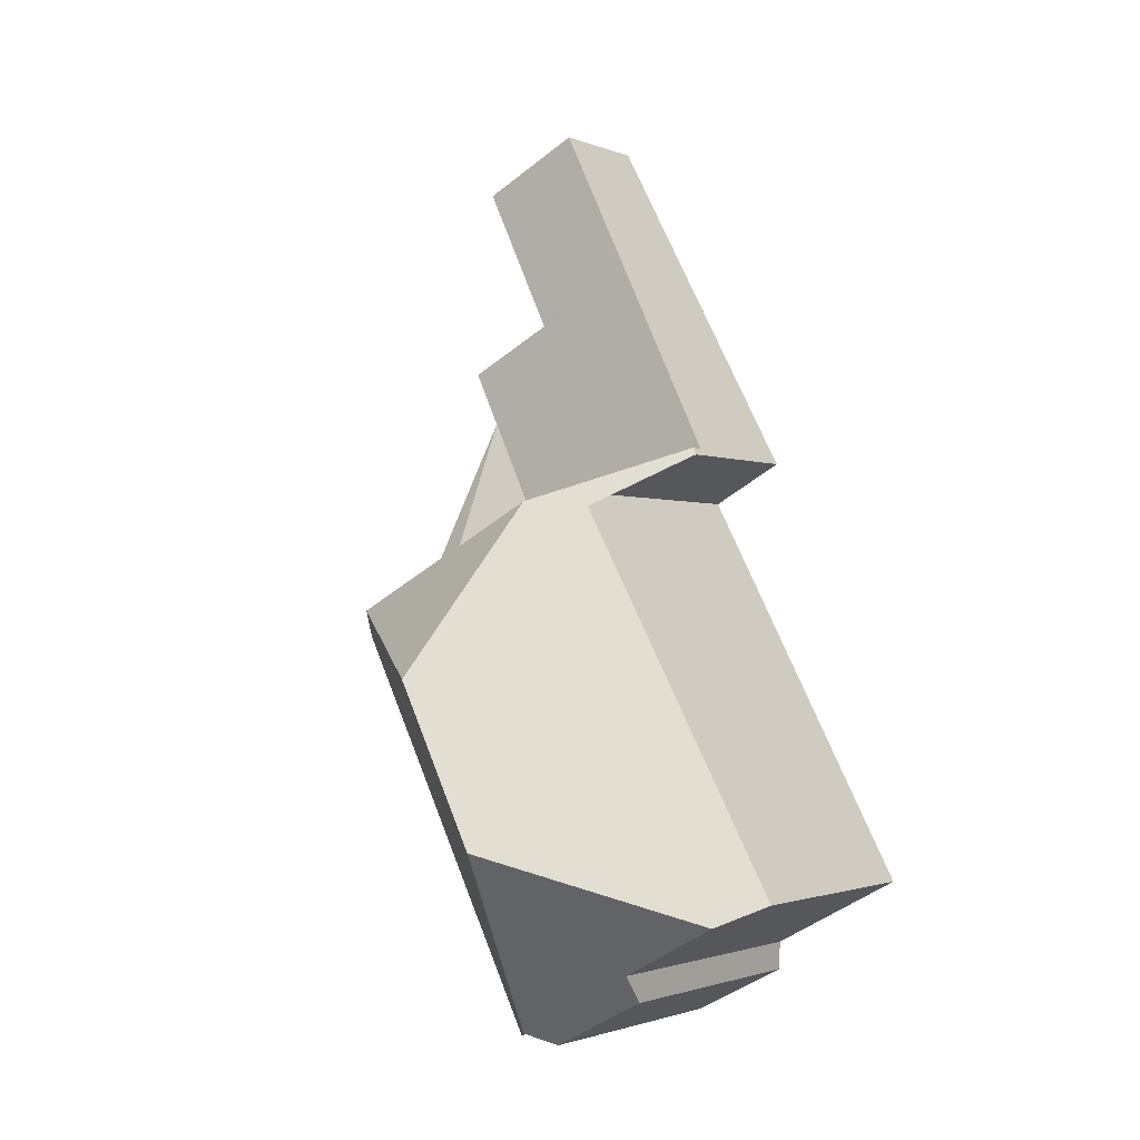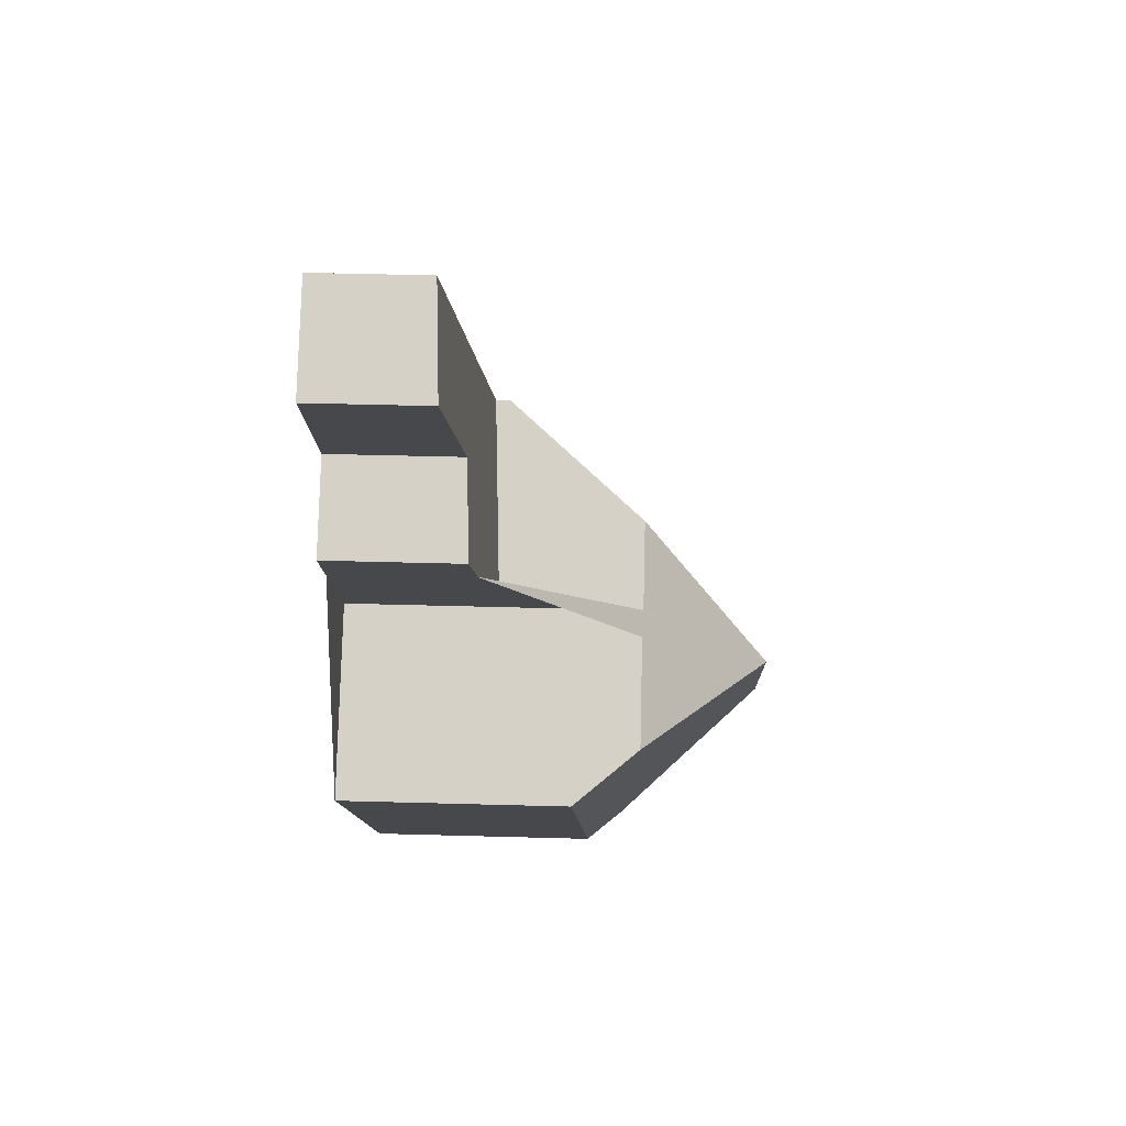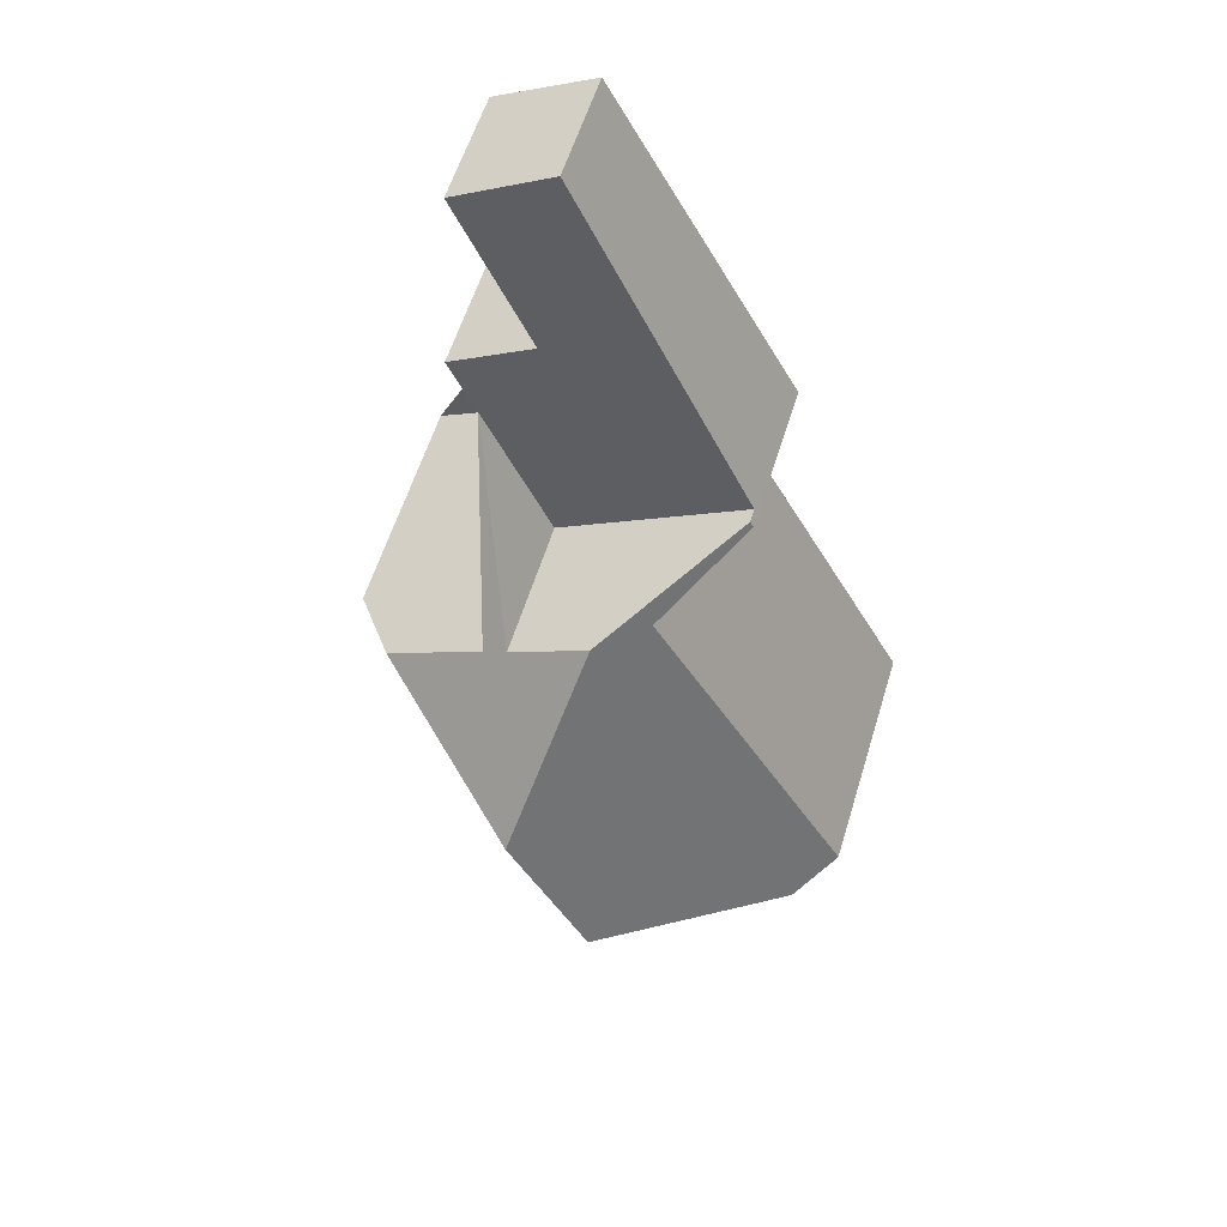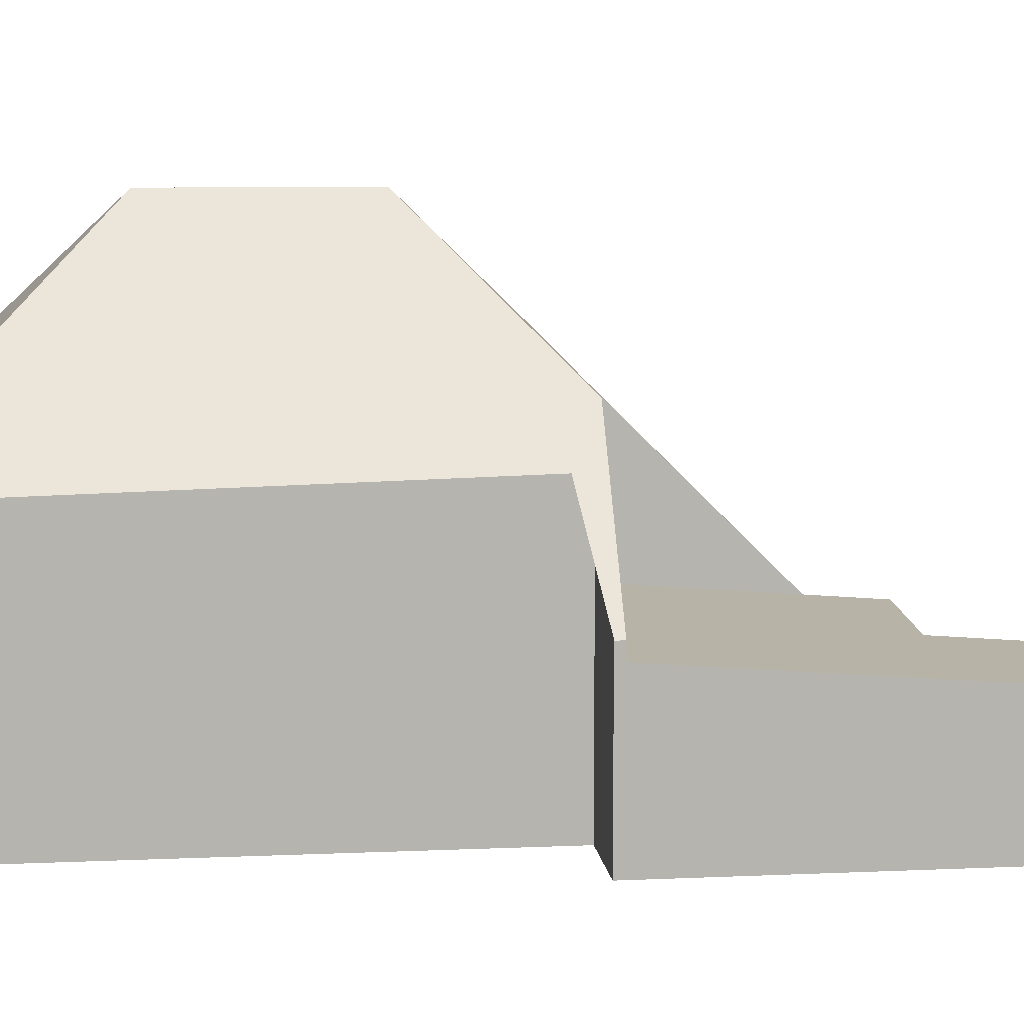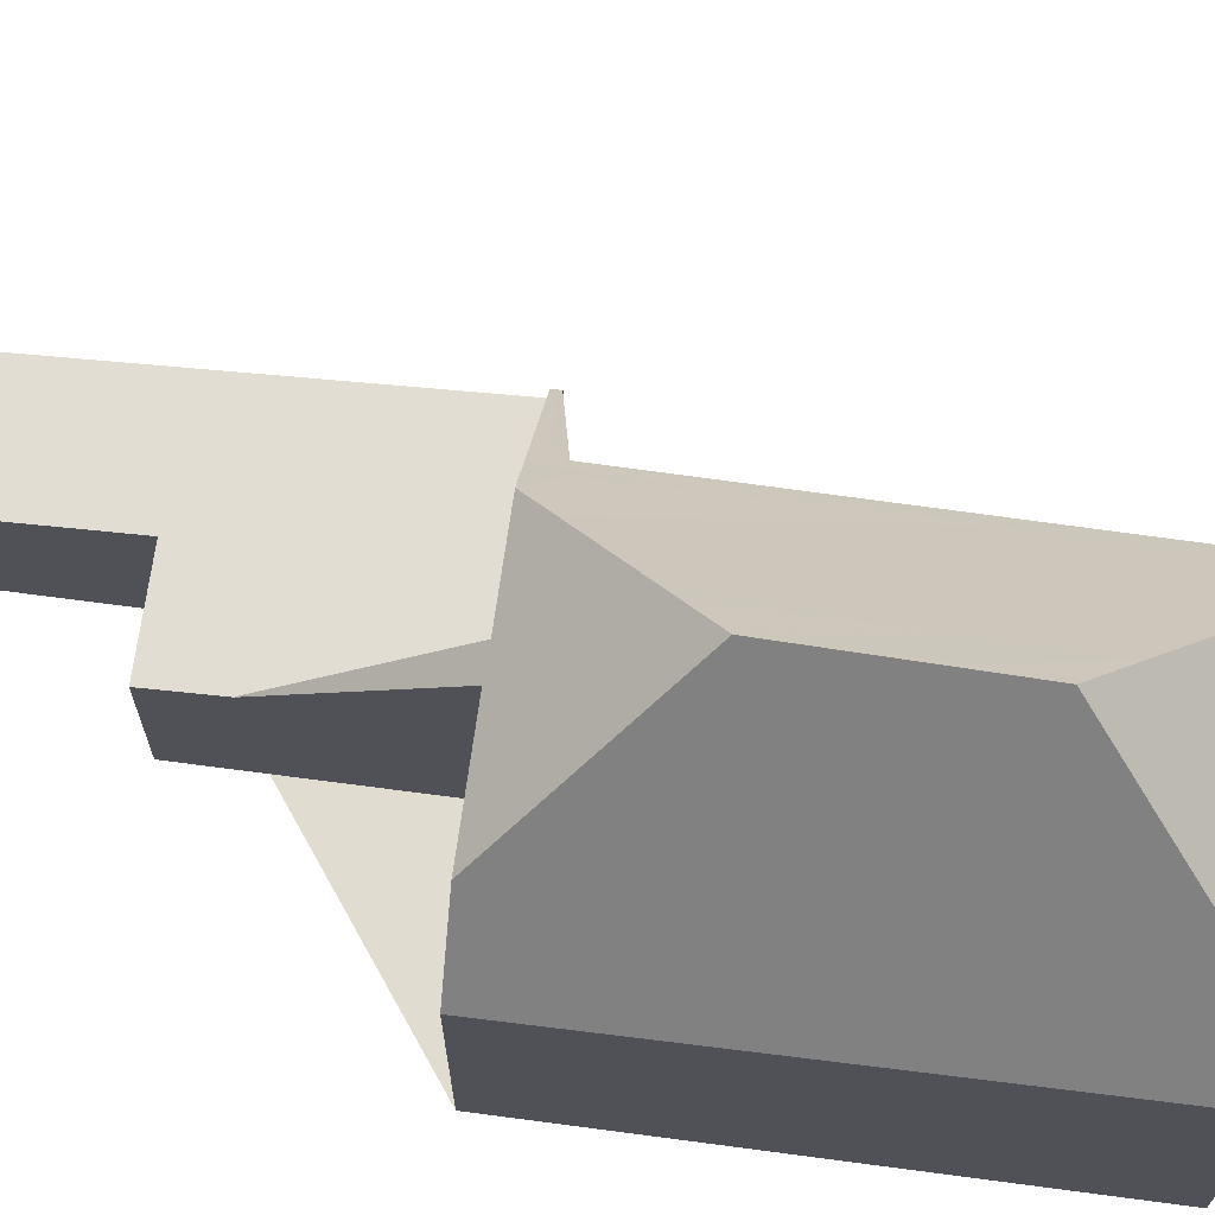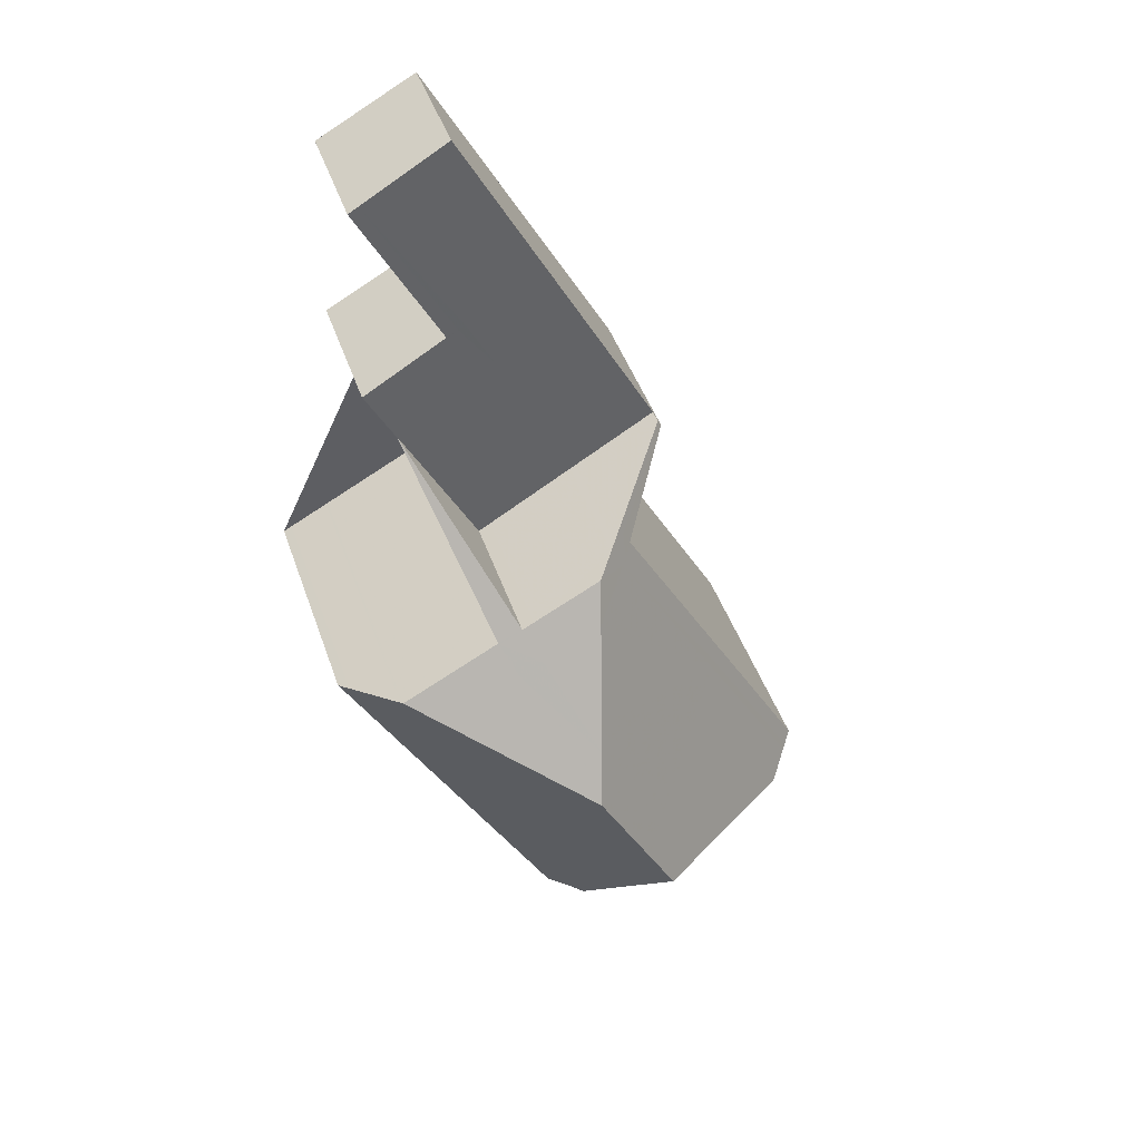
<metadata>
{"format":"obj","ext":"obj","renderer":"f3d","projection":"perspective","resolution":1024,"background":"white","views":[{"elev":-1.6,"azim":35.9,"up":"+Y"},{"elev":50.8,"azim":-88.3,"up":"+Y"},{"elev":58.4,"azim":17.0,"up":"+Y"},{"elev":10.1,"azim":111.5,"up":"+Z"},{"elev":69.5,"azim":-54.4,"up":"+Z"},{"elev":46.0,"azim":-18.7,"up":"+Y"}]}
</metadata>
<code>
v -1916 -2374 2.664
v -1915 -2373 2.573
v -1916 -2370 2.3
v -1914 -2369 2.196
v -1913 -2387 5.449
v -1914 -2387 4.799
v -1918 -2379 4.506
v -1911 -2376 3.095
v -1912 -2377 4.952
v -1908 -2384 4.747
v -1911 -2386 5.601
v -1911 -2386 5.115
v -1912 -2387 5.088
v -1914 -2378 5.794
v -1916 -2375 2.765
v -1912 -2373 2.553
v -1914 -2374 2.646
v -1916 -2370 2.28
v -1912 -2376 2.904
v -1911 -2376 2.818
v -1916 -2375 2.765
v -1911 -2376 2.818
v -1912 -2383 8.411
v -1913 -2387 5.525
v -1918 -2379 4.506
v -1913 -2386 6.014
v -1917 -2379 5.745
v -1917 -2379 5.745
v -1913 -2387 5.627
v -1914 -2387 4.799
v -1913 -2387 5.525
v -1917 -2379 5.802
v -1909 -2385 5.652
v -1912 -2383 8.411
v -1914 -2380 8.393
v -1911 -2376 3.1
v -1912 -2383 8.411
v -1909 -2385 5.652
v -1917 -2379 5.802
v -1917 -2379 5.815
v -1916 -2375 2.764
v -1914 -2380 8.393
v -1913 -2377 5.808
v -1914 -2380 8.393
v -1912 -2376 2.904
v -1912 -2376 5.183
v -1908 -2384 4.998
v -1917 -2379 5.815
v -1913 -2377 5.808
v -1913 -2377 5.808
v -1914 -2378 5.811
v -1914 -2378 3.013
v -1912 -2376 5.183
v -1911 -2376 3.1
v -1913 -2386 6.014
v -1912 -2387 5.089
v -1918 -2379 4.735
v -1913 -2387 5.08
v -1918 -2379 4.734
v -1913 -2387 5.08
v -1909 -2385 5.687
v -1913 -2387 5.627
v -1913 -2387 5.631
v -1909 -2385 5.687
v -1908 -2384 4.998
v -1908 -2384 4.748
v -1911 -2376 2.819
v -1912 -2373 2.554
v -1913 -2372 2.477
v -1911 -2376 2.819
v -1911 -2376 3.13
v -1911 -2376 3.13
v -1911 -2376 3.126
v -1916 -2370 2.282
v -1916 -2370 2.301
v -1914 -2369 2.198
v -1914 -2373 2.554
v -1916 -2374 2.666
v -1913 -2372 2.468
v -1916 -2375 2.764
v -1914 -2378 3.013
v -1916 -2375 2.764
v -1914 -2378 5.811
v -1913 -2379 7.777
v -1913 -2379 7.777
v -1910 -2385 5.665
v -1910 -2385 5.611
v -1916 -2374 2.665
v -1911 -2384 7.676
v -1911 -2384 7.676
v -1916 -2374 2.664
v -1914 -2378 5.811
v -1914 -2378 3.013
v -1916 -2375 2.752
v -1914 -2377 3.001
v -1916 -2374 2.654
v -1913 -2379 7.471
v -1914 -2377 5.81
v -1913 -2379 7.471
v -1910 -2385 5.619
v -1910 -2385 5.669
v -1911 -2384 7.317
v -1911 -2384 7.317
v -1916 -2374 2.652
v -1914 -2377 5.81
v -1914 -2377 3.001
v -1916 -2379 6.34
v -1917 -2379 5.762
v -1917 -2380 4.755
v -1917 -2380 4.524
v -1916 -2379 6.34
v -1914 -2378 6.337
v -1914 -2378 6.336
v -1913 -2377 6.334
v -1913 -2377 6.334
v -1912 -2377 5.172
v -1912 -2377 4.944
v -1913 -2382 8.405
v -1912 -2382 7.381
v -1910 -2381 5.081
v -1912 -2382 7.716
v -1913 -2382 8.405
v -1910 -2381 4.841
v -1914 -2383 5.901
v -1915 -2384 4.926
v -1915 -2384 4.668
v -1916 -2370 2.289
v -1916 -2370 2.29
v -1910 -2381 5.196
v -1912 -2377 5.318
v -1912 -2377 5.333
v -1908 -2384 5.086
v -1914 -2374 2.654
v -1912 -2377 2.91
v -1914 -2373 2.562
v -1912 -2377 2.91
v -1912 -2377 5.333
v -1908 -2384 5.085
v -1913 -2387 5.079
v -1914 -2387 4.798
v -1913 -2387 5.64
v -1909 -2385 5.7
v -1909 -2385 5.7
v -1908 -2384 5.087
v -1910 -2385 5.682
v -1908 -2384 4.999
v -1910 -2385 5.678
v -1913 -2387 5.64
v -1913 -2387 5.644
v -1908 -2384 4.748
v -1912 -2383 8.289
v -1912 -2383 8.289
v -1911 -2386 5.672
v -1915 -2378 6.337
v -1914 -2380 8.365
v -1914 -2380 8.365
v -1912 -2382 8.316
v -1915 -2378 5.795
v -1915 -2378 5.811
v -1911 -2386 5.659
v -1911 -2386 5.42
v -1916 -2374 2.664
v -1916 -2374 2.664
v -1916 -2374 0
v -1916 -2374 4.441e-16
v -1916 -2370 2.301
v -1915 -2373 2.573
v -1915 -2373 -4.441e-16
v -1916 -2370 0
v -1916 -2370 2.289
v -1916 -2370 2.3
v -1916 -2370 0
v -1916 -2370 0
v -1914 -2369 2.198
v -1914 -2369 2.196
v -1914 -2369 0
v -1914 -2369 -4.441e-16
v -1913 -2387 5.08
v -1913 -2387 5.449
v -1913 -2387 0
v -1913 -2387 0
v -1914 -2387 4.799
v -1914 -2387 4.799
v -1914 -2387 0
v -1914 -2387 0
v -1918 -2379 4.734
v -1918 -2379 4.506
v -1918 -2379 0
v -1918 -2379 0
v -1911 -2376 3.126
v -1911 -2376 3.095
v -1911 -2376 0
v -1911 -2376 0
v -1912 -2377 4.944
v -1912 -2377 4.952
v -1912 -2377 0
v -1912 -2377 0
v -1908 -2384 4.998
v -1908 -2384 4.747
v -1908 -2384 0
v -1908 -2384 0
v -1911 -2386 5.42
v -1911 -2386 5.601
v -1911 -2386 0
v -1911 -2386 0
v -1912 -2387 5.089
v -1911 -2386 5.115
v -1911 -2386 0
v -1912 -2387 0
v -1913 -2387 5.525
v -1912 -2387 5.088
v -1912 -2387 8.882e-16
v -1913 -2387 0
v -1916 -2375 2.765
v -1914 -2378 5.794
v -1914 -2378 -8.882e-16
v -1916 -2375 0
v -1916 -2374 2.666
v -1916 -2375 2.765
v -1916 -2375 0
v -1916 -2374 0
v -1911 -2376 2.818
v -1912 -2373 2.553
v -1912 -2373 0
v -1911 -2376 -4.441e-16
v -1914 -2369 2.196
v -1916 -2370 2.28
v -1916 -2370 0
v -1914 -2369 0
v -1913 -2387 5.449
v -1913 -2387 5.525
v -1913 -2387 0
v -1913 -2387 0
v -1918 -2379 4.506
v -1918 -2379 4.506
v -1918 -2379 0
v -1918 -2379 0
v -1917 -2379 5.802
v -1917 -2379 5.745
v -1917 -2379 -8.882e-16
v -1917 -2379 0
v -1914 -2387 4.798
v -1914 -2387 4.799
v -1914 -2387 0
v -1914 -2387 0
v -1915 -2378 5.795
v -1917 -2379 5.802
v -1917 -2379 0
v -1915 -2378 0
v -1910 -2385 5.619
v -1909 -2385 5.652
v -1909 -2385 0
v -1910 -2385 -8.882e-16
v -1908 -2384 5.085
v -1908 -2384 4.998
v -1908 -2384 0
v -1908 -2384 0
v -1911 -2376 3.095
v -1911 -2376 3.1
v -1911 -2376 4.441e-16
v -1911 -2376 0
v -1912 -2387 5.088
v -1912 -2387 5.089
v -1912 -2387 0
v -1912 -2387 8.882e-16
v -1917 -2379 5.745
v -1918 -2379 4.734
v -1918 -2379 0
v -1917 -2379 -8.882e-16
v -1914 -2387 4.799
v -1913 -2387 5.08
v -1913 -2387 0
v -1914 -2387 0
v -1908 -2384 4.747
v -1908 -2384 4.748
v -1908 -2384 0
v -1908 -2384 0
v -1912 -2373 2.553
v -1913 -2372 2.477
v -1913 -2372 0
v -1912 -2373 0
v -1912 -2377 4.952
v -1911 -2376 3.126
v -1911 -2376 0
v -1912 -2377 0
v -1916 -2370 2.3
v -1916 -2370 2.301
v -1916 -2370 0
v -1916 -2370 0
v -1913 -2372 2.468
v -1914 -2369 2.198
v -1914 -2369 -4.441e-16
v -1913 -2372 4.441e-16
v -1916 -2374 2.664
v -1916 -2374 2.666
v -1916 -2374 0
v -1916 -2374 0
v -1913 -2372 2.477
v -1913 -2372 2.468
v -1913 -2372 4.441e-16
v -1913 -2372 0
v -1911 -2386 5.601
v -1910 -2385 5.611
v -1910 -2385 8.882e-16
v -1911 -2386 0
v -1916 -2374 2.652
v -1916 -2374 2.664
v -1916 -2374 4.441e-16
v -1916 -2374 0
v -1910 -2385 5.611
v -1910 -2385 5.619
v -1910 -2385 -8.882e-16
v -1910 -2385 8.882e-16
v -1915 -2373 2.573
v -1916 -2374 2.652
v -1916 -2374 0
v -1915 -2373 -4.441e-16
v -1918 -2379 4.506
v -1917 -2380 4.524
v -1917 -2380 -8.882e-16
v -1918 -2379 0
v -1910 -2381 4.841
v -1912 -2377 4.944
v -1912 -2377 0
v -1910 -2381 0
v -1908 -2384 4.748
v -1910 -2381 4.841
v -1910 -2381 0
v -1908 -2384 0
v -1917 -2380 4.524
v -1915 -2384 4.668
v -1915 -2384 0
v -1917 -2380 -8.882e-16
v -1916 -2370 2.28
v -1916 -2370 2.289
v -1916 -2370 0
v -1916 -2370 0
v -1909 -2385 5.652
v -1908 -2384 5.085
v -1908 -2384 0
v -1909 -2385 0
v -1915 -2384 4.668
v -1914 -2387 4.798
v -1914 -2387 0
v -1915 -2384 0
v -1908 -2384 4.748
v -1908 -2384 4.748
v -1908 -2384 0
v -1908 -2384 0
v -1914 -2378 5.794
v -1915 -2378 5.795
v -1915 -2378 0
v -1914 -2378 -8.882e-16
v -1911 -2386 5.115
v -1911 -2386 5.42
v -1911 -2386 0
v -1911 -2386 0
v -1916 -2374 0
v -1915 -2373 0
v -1916 -2370 0
v -1914 -2369 0
v -1911 -2376 0
v -1912 -2377 0
v -1908 -2384 0
v -1911 -2386 0
v -1911 -2386 0
v -1912 -2387 0
v -1913 -2387 0
v -1914 -2387 0
v -1918 -2379 0
v -1914 -2378 0
f 68 16 20 67
f 40 27 28 39
f 69 16 68
f 128 75 3 127
f 95 81 82 94
f 108 27 40 107
f 110 25 57 109
f 57 25 7 59
f 60 6 30 58
f 70 22 36 71
f 63 56 13 31 62
f 155 35 111 154
f 132 65 47 138
f 105 92 93 106
f 66 10 47 65
f 159 48 32 158
f 52 41 51
f 161 12 56 63 160
f 109 57 27 108
f 59 28 27 57
f 58 29 24 5 60
f 149 63 62 148
f 160 63 149 153
f 151 37 122 157
f 150 66 65 146
f 67 19 17 68
f 74 18 4 76
f 71 46 45 70
f 72 54 8 73
f 96 88 91 104
f 77 74 76 79
f 94 82 88 96
f 79 69 68 17 77
f 114 97 113
f 101 64 33 100
f 82 15 78 88
f 142 64 101 145
f 146 65 132 144
f 88 78 1 91
f 134 95 94 133
f 133 94 96 135
f 113 97 84 112
f 100 87 86 101
f 145 101 86 147
f 119 102 89 121
f 135 96 104 2 75 128
f 137 43 105 106 136
f 124 108 107 42 118
f 126 110 109 125
f 154 111 48 159
f 125 109 108 124
f 113 98 49 114
f 131 53 116 130
f 112 83 98 113
f 116 53 72 73 9 117
f 130 116 120 129
f 121 85 99 119
f 157 122 44 156
f 120 116 117 123
f 118 23 26 124
f 140 126 125 139
f 139 125 124 26 141
f 127 18 74 128
f 129 119 99 115 130
f 144 132 61 143
f 133 17 19 134
f 135 77 17 133
f 128 74 77 135
f 136 45 46 137
f 130 115 50 131
f 138 38 61 132
f 139 58 30 140
f 141 29 58 139
f 143 102 119 129 144
f 145 103 142
f 144 129 120 146
f 147 90 103 145
f 148 55 149
f 153 149 55 34 152
f 146 120 123 150
f 152 90 147 153
f 154 112 84 155
f 156 85 121 157
f 158 14 21 80 83 159
f 160 86 87 11 161
f 153 147 86 160
f 157 121 89 151
f 159 83 112 154
f 163 164 165 162
f 167 168 169 166
f 171 172 173 170
f 175 176 177 174
f 179 180 181 178
f 183 184 185 182
f 187 188 189 186
f 191 192 193 190
f 195 196 197 194
f 199 200 201 198
f 203 204 205 202
f 207 208 209 206
f 211 212 213 210
f 215 216 217 214
f 219 220 221 218
f 223 224 225 222
f 227 228 229 226
f 231 232 233 230
f 235 236 237 234
f 239 240 241 238
f 243 244 245 242
f 247 248 249 246
f 251 252 253 250
f 255 256 257 254
f 259 260 261 258
f 263 264 265 262
f 267 268 269 266
f 271 272 273 270
f 275 276 277 274
f 279 280 281 278
f 283 284 285 282
f 287 288 289 286
f 291 292 293 290
f 295 296 297 294
f 299 300 301 298
f 303 304 305 302
f 307 308 309 306
f 311 312 313 310
f 315 316 317 314
f 319 320 321 318
f 323 324 325 322
f 327 328 329 326
f 331 332 333 330
f 335 336 337 334
f 339 340 341 338
f 343 344 345 342
f 347 348 349 346
f 351 352 353 350
f 355 356 357 354
f 359 360 361 362 363 364 365 366 367 368 369 370 371 358

</code>
